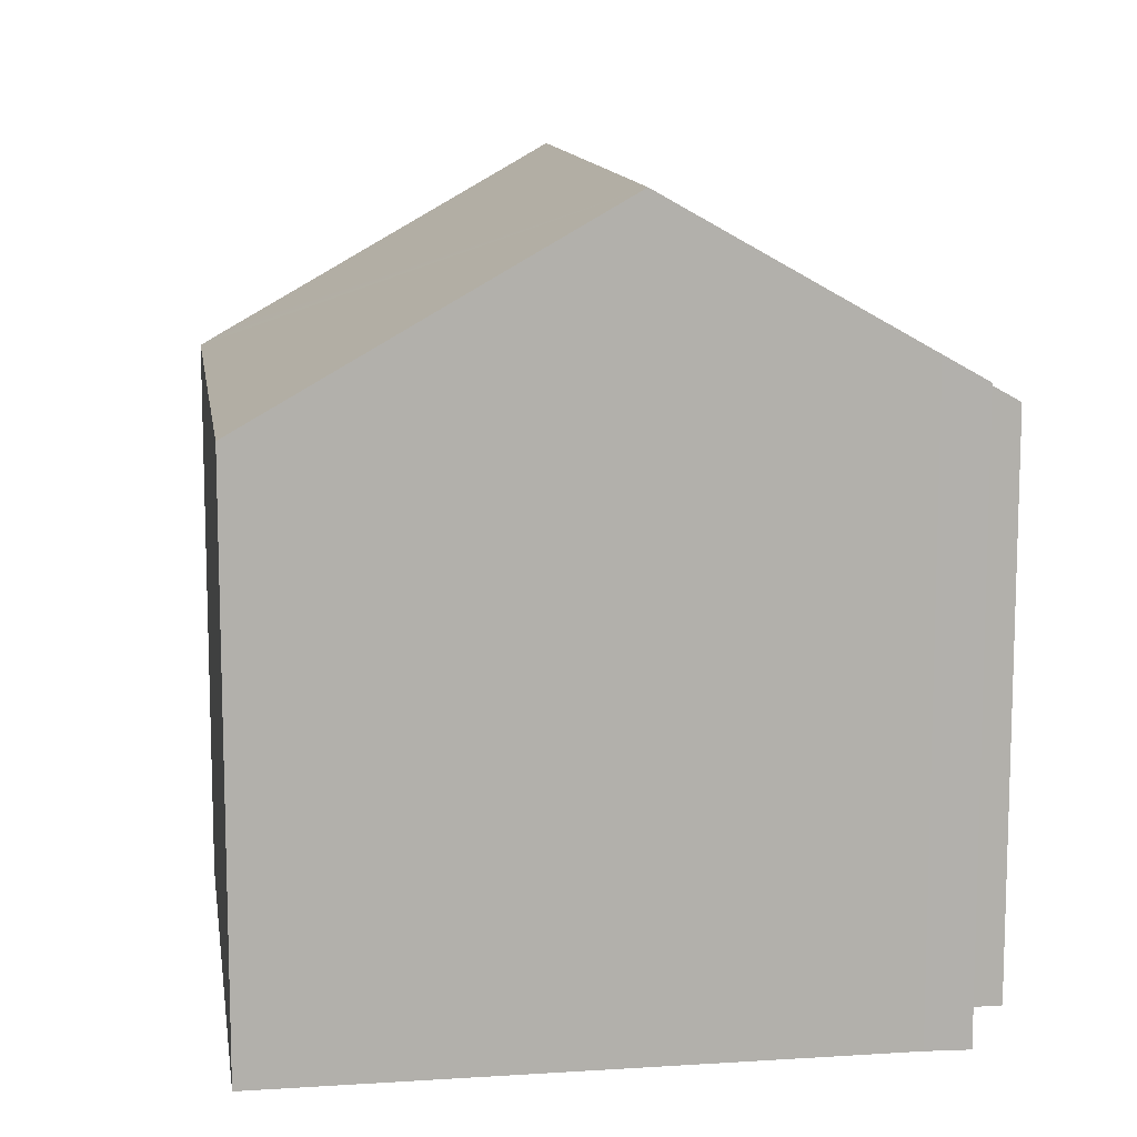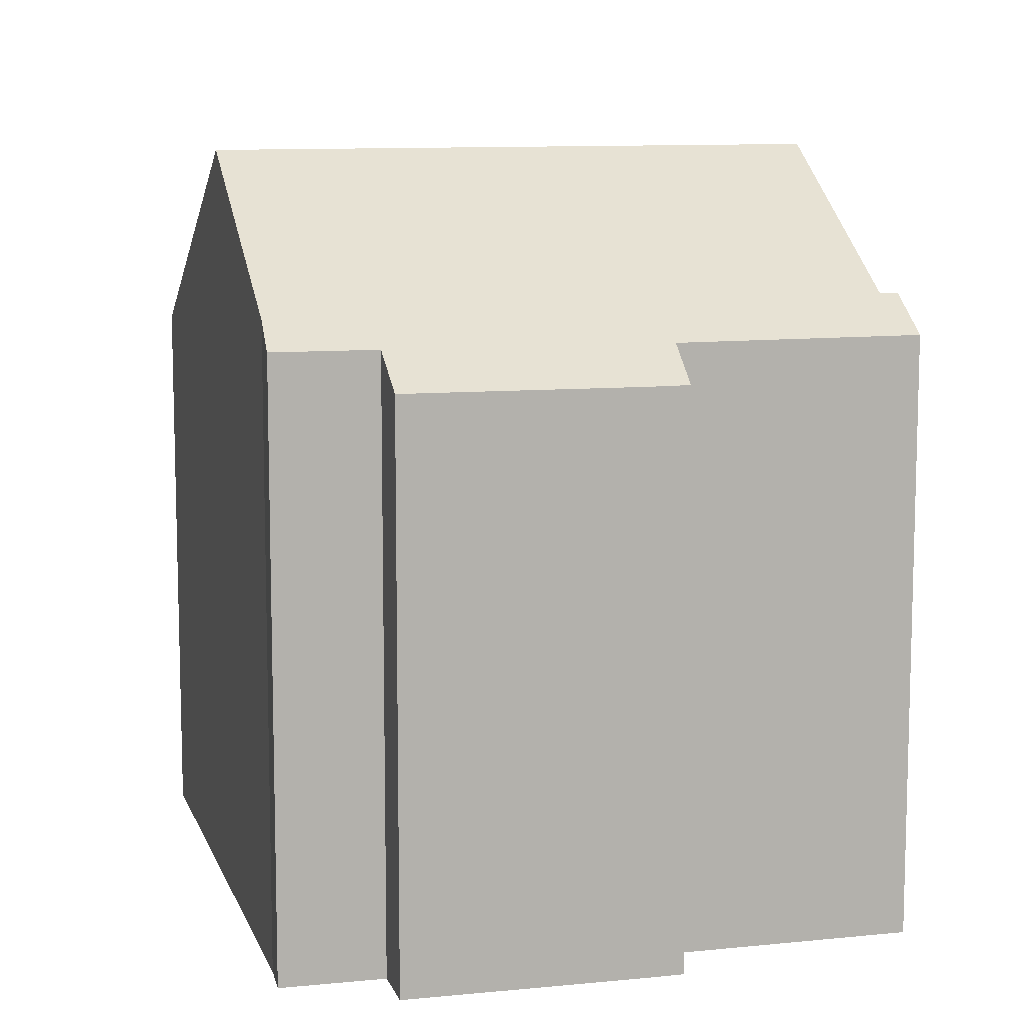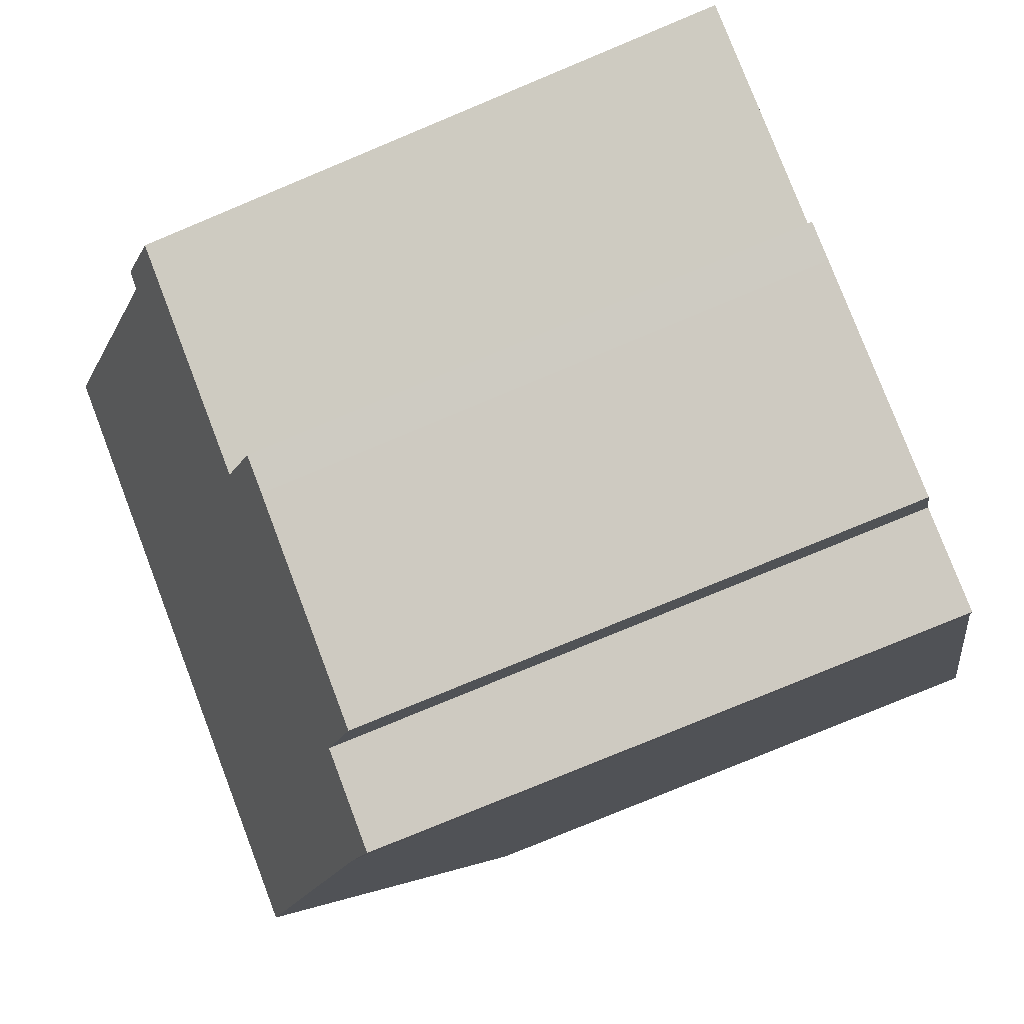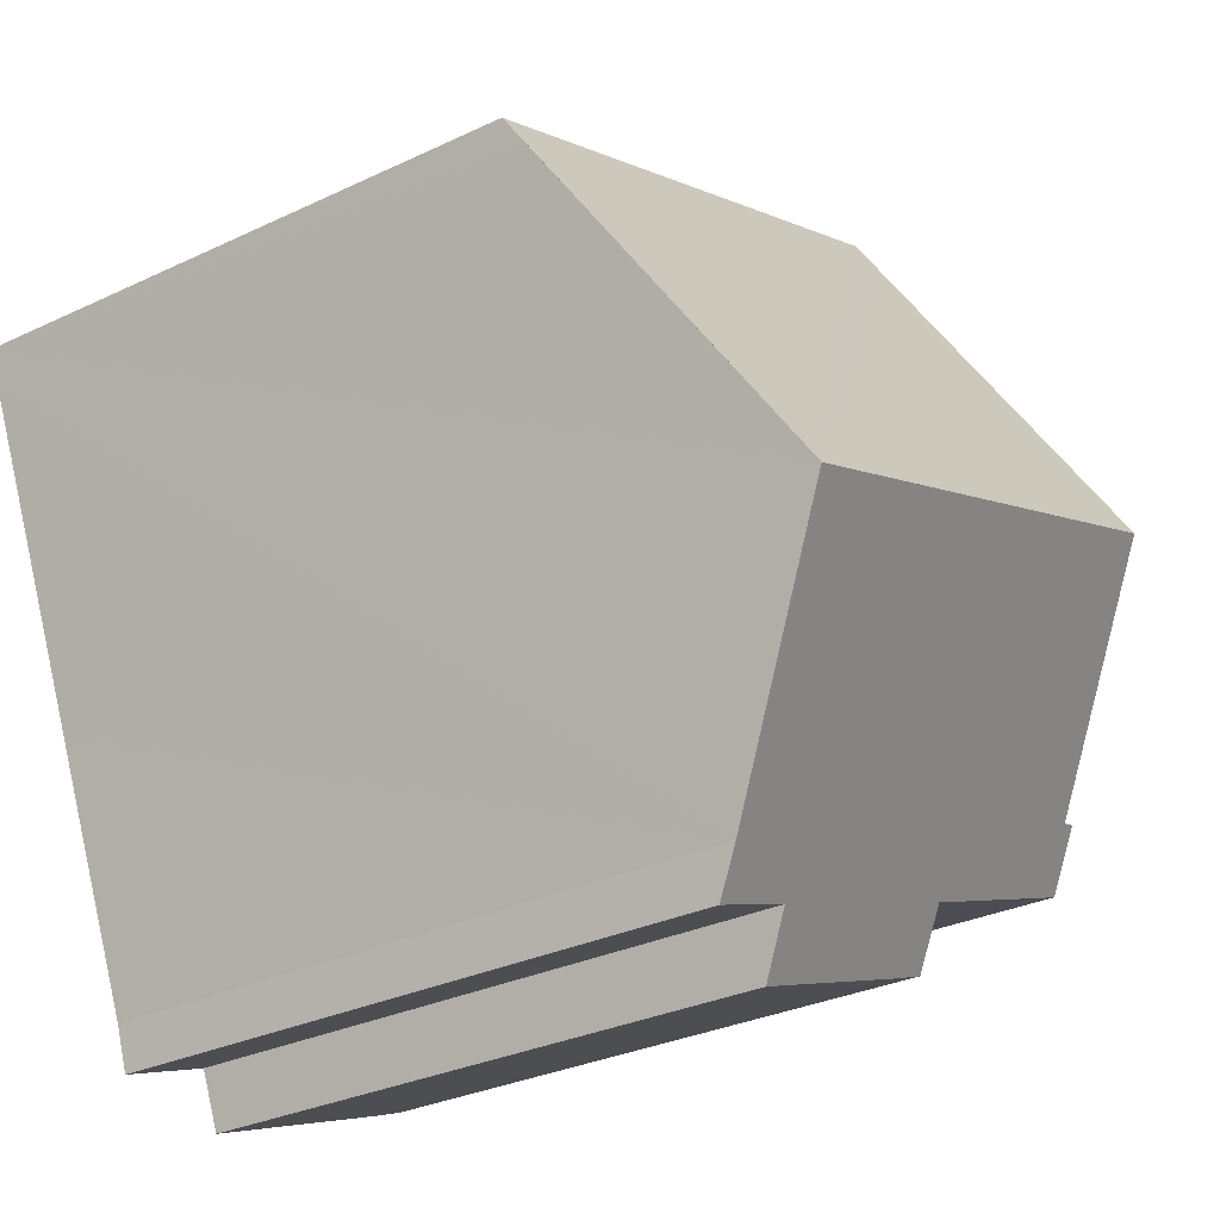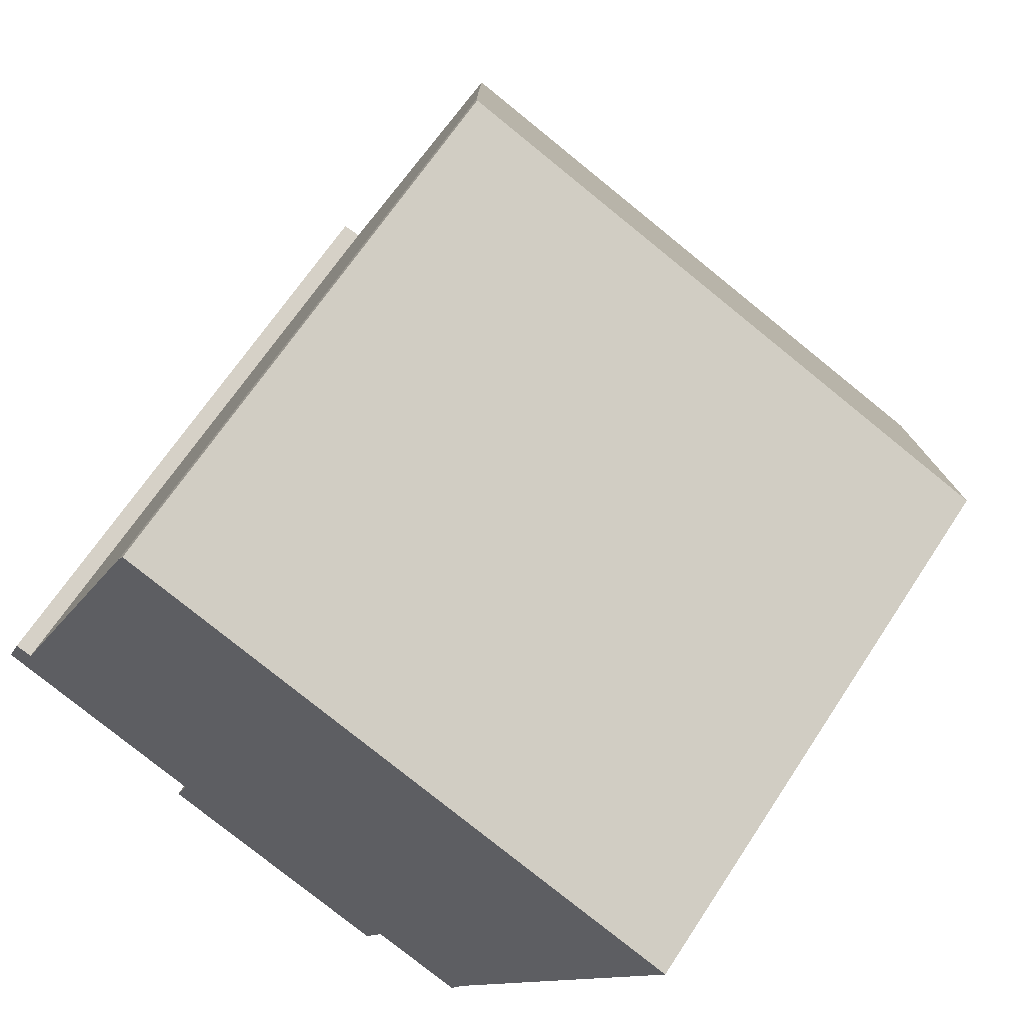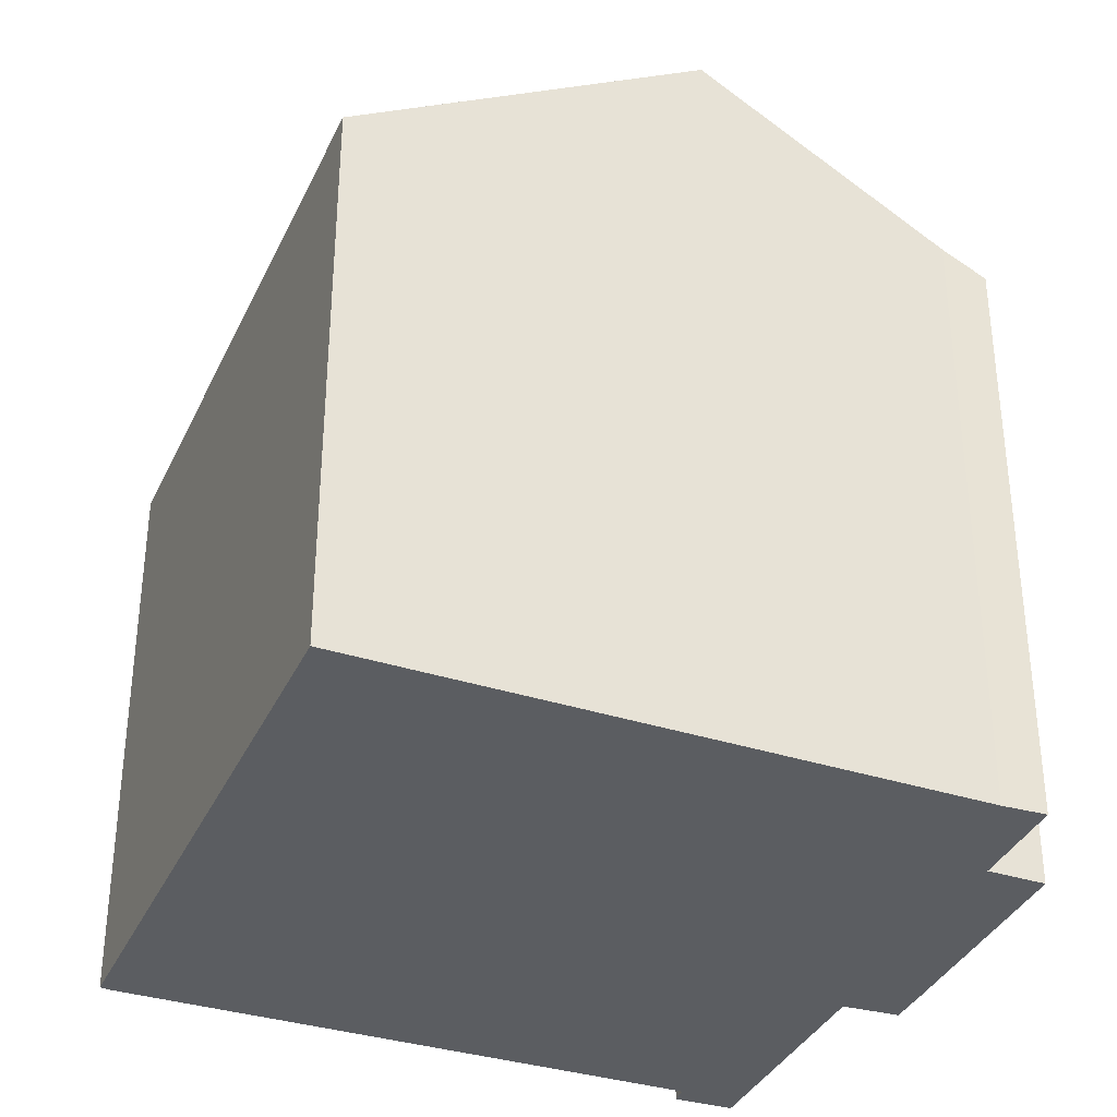
<metadata>
{"format":"obj","ext":"obj","renderer":"f3d","projection":"perspective","resolution":1024,"background":"white","views":[{"elev":11.8,"azim":103.7,"up":"+Y"},{"elev":10.3,"azim":-172.6,"up":"+Y"},{"elev":-78.3,"azim":-67.4,"up":"+Z"},{"elev":-30.5,"azim":124.5,"up":"+Z"},{"elev":65.8,"azim":33.1,"up":"+Z"},{"elev":-35.7,"azim":89.4,"up":"+Y"}]}
</metadata>
<code>
v  0.465 14.16 1.265
v  5.095 13.39 -2.076
v  0 13.4 8.206e-16
v  0.862 14.18 1.138
v  2.828 17.21 6.118
v  15.6 17.21 0.968
v  5.506 12.66 -3.629
v  10.93 13.43 -4.365
v  10.44 12.69 -5.573
v  13.42 13.99 -4.287
v  13.11 13.44 -5.219
v  4.694 12.67 -3.292
v  5.543 13.03 13
v  5.677 12.82 13.34
v  5.803 12.66 13.58
v  18.67 12.66 8.39
v  18.43 13.03 7.793
v  0.465 -7.746e-17 1.265
v  0 0 0
v  0.862 -6.968e-17 1.138
v  5.677 -8.167e-16 13.34
v  2.828 -3.746e-16 6.118
v  5.543 -7.958e-16 13
v  5.095 1.271e-16 -2.076
v  4.694 2.016e-16 -3.292
v  5.803 -8.316e-16 13.58
v  18.67 -5.137e-16 8.39
v  18.43 -4.772e-16 7.793
v  15.6 -5.927e-17 0.968
v  13.42 2.625e-16 -4.287
v  13.11 3.196e-16 -5.219
v  10.93 2.673e-16 -4.365
v  10.44 3.412e-16 -5.573
v  5.506 2.222e-16 -3.629
g defaultobject
f 1 2 3
f 2 1 4
f 2 4 5
f 2 5 6
f 2 6 7
f 7 6 8
f 7 8 9
f 8 6 10
f 8 10 11
f 7 12 2
f 13 6 5
f 6 13 14
f 6 14 15
f 6 15 16
f 6 16 17
f 3 18 1
f 18 3 19
f 20 5 4
f 5 20 13
f 13 20 14
f 14 20 21
f 21 20 22
f 21 22 23
f 12 24 2
f 24 12 25
f 1 20 4
f 20 1 18
f 26 16 15
f 16 26 27
f 21 15 14
f 15 21 26
f 27 17 16
f 17 27 6
f 6 27 10
f 10 27 28
f 10 28 29
f 10 29 30
f 30 11 10
f 11 30 31
f 32 9 8
f 9 32 33
f 31 8 11
f 8 31 32
f 33 7 9
f 7 33 34
f 25 7 34
f 2 19 3
f 19 2 24
f 25 12 7
f 34 33 32
f 30 32 31
f 32 30 29
f 32 29 34
f 34 29 25
f 25 29 24
f 24 29 19
f 19 29 28
f 19 28 20
f 20 28 22
f 22 28 27
f 22 27 26
f 22 26 23
f 23 26 21
f 18 19 20

</code>
